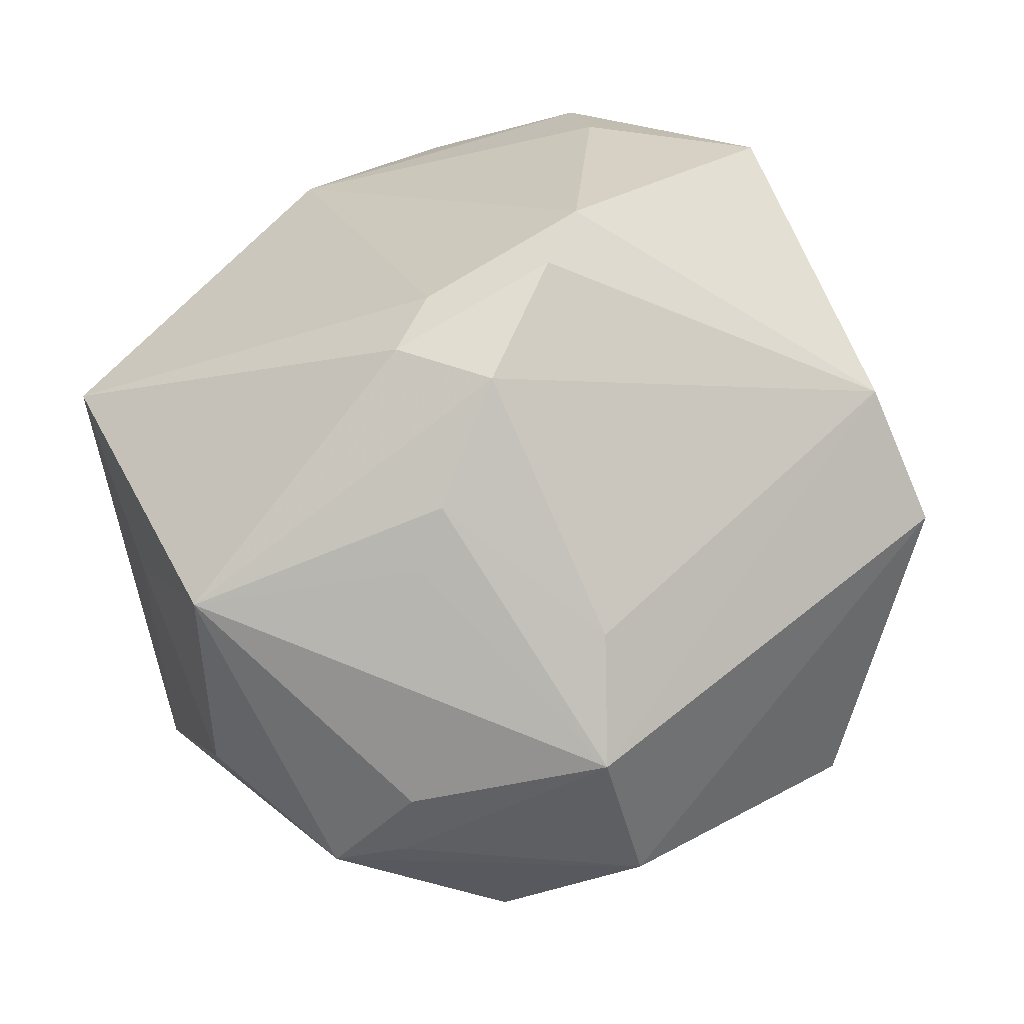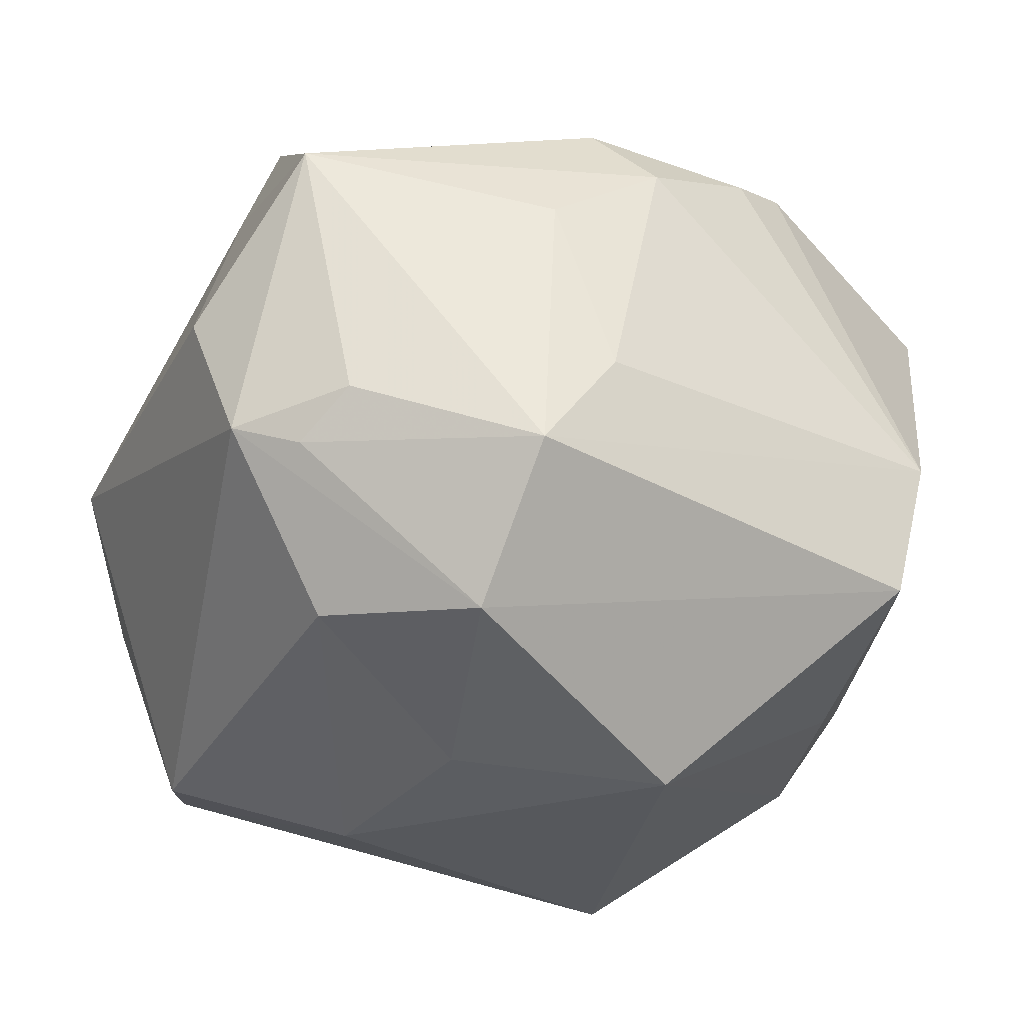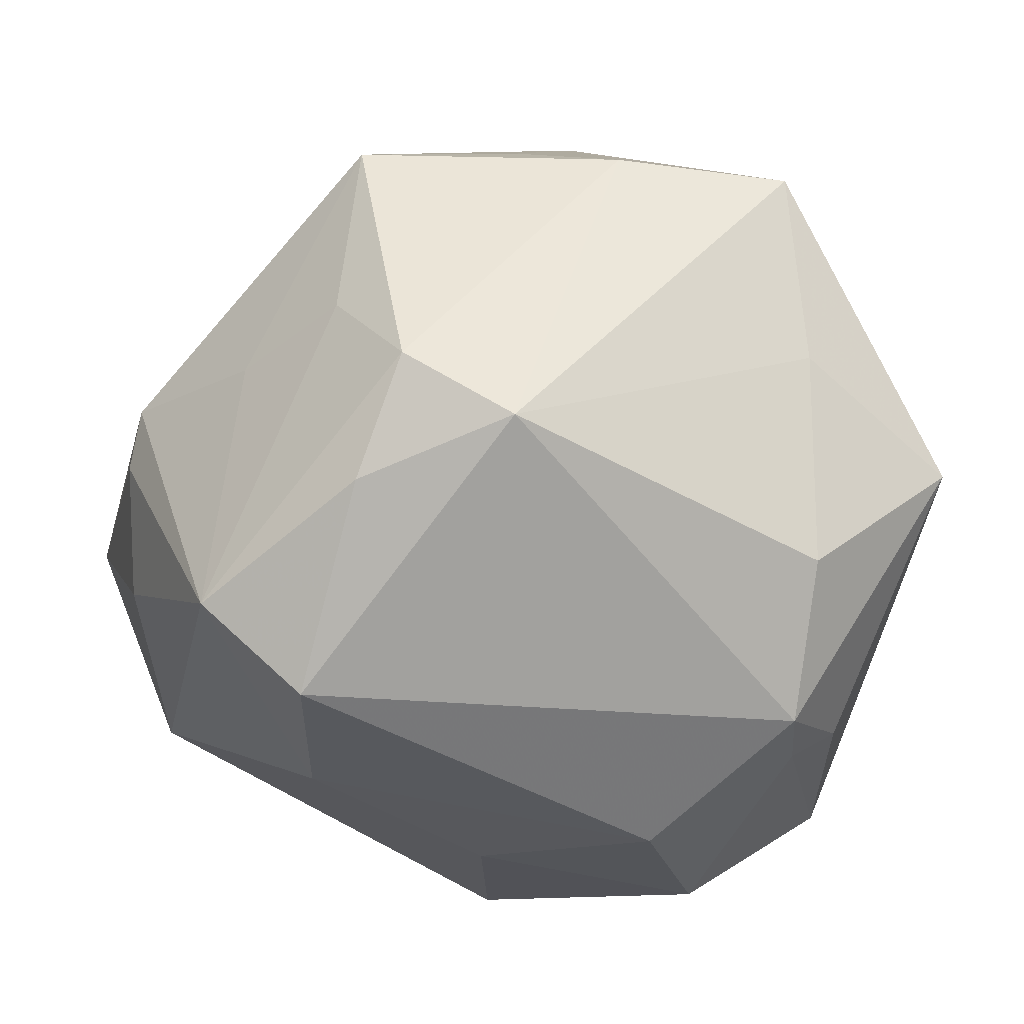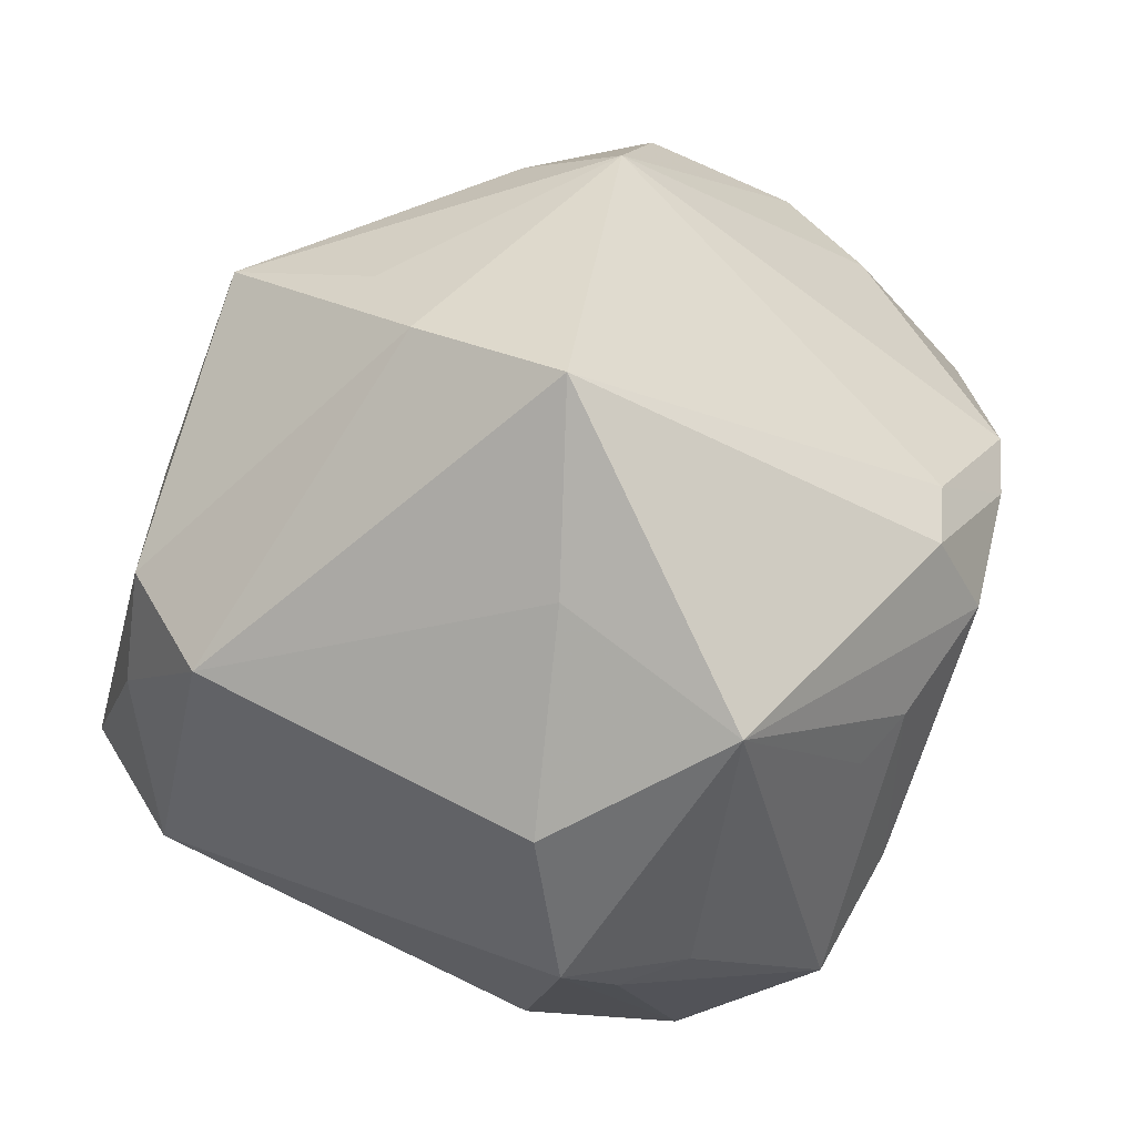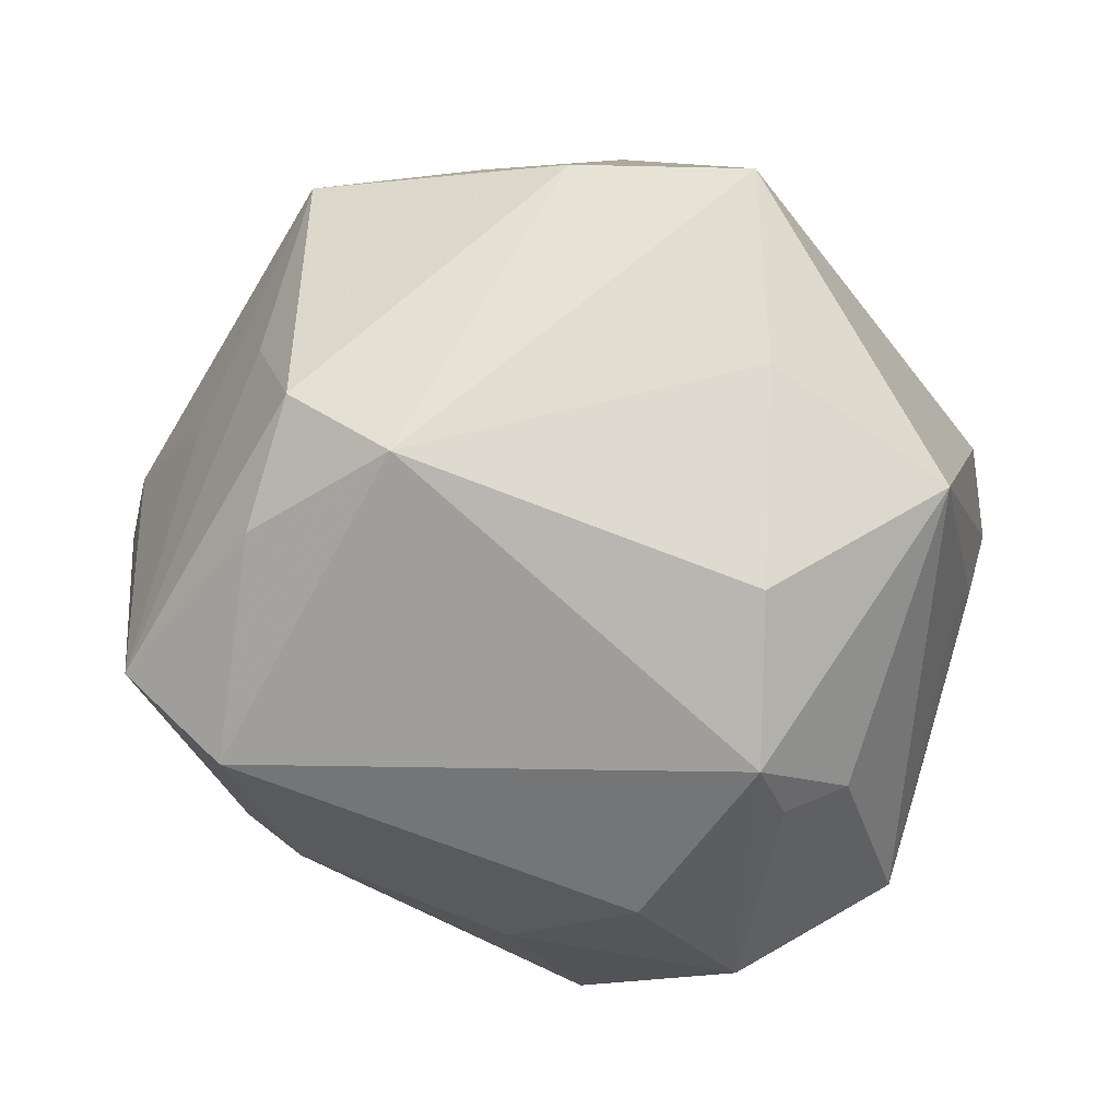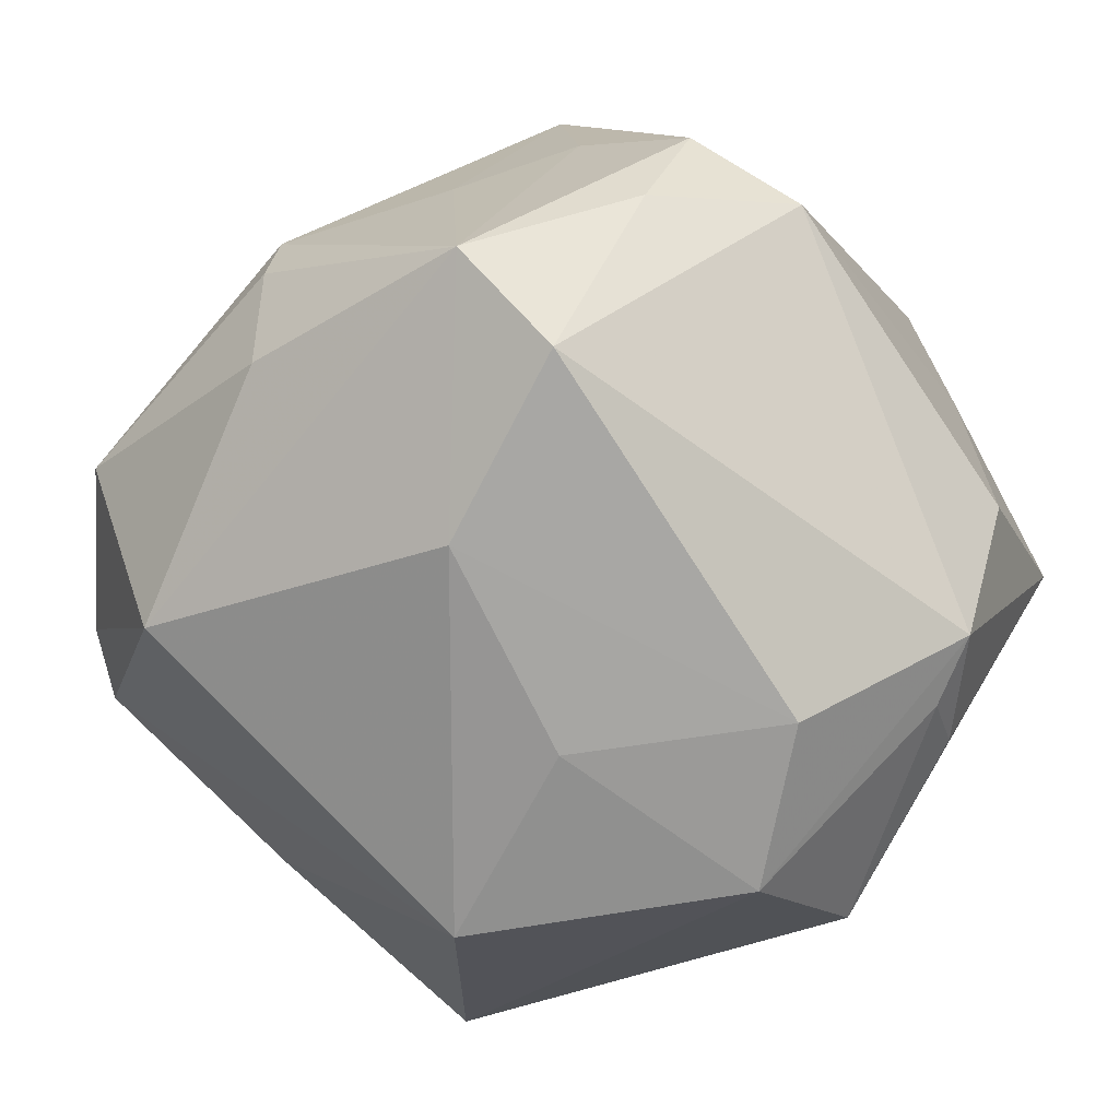
<metadata>
{"format":"obj","ext":"obj","renderer":"f3d","projection":"perspective","resolution":1024,"background":"white","views":[{"elev":75.2,"azim":149.9,"up":"+Y"},{"elev":-54.6,"azim":158.8,"up":"+Z"},{"elev":-10.6,"azim":70.1,"up":"+Z"},{"elev":17.5,"azim":116.3,"up":"+Z"},{"elev":-11.5,"azim":88.7,"up":"+Z"},{"elev":-53.0,"azim":41.6,"up":"+Z"}]}
</metadata>
<code>
v 0.04003 -0.0329 -0.004496
v -0.01879 -0.009841 0.04339
v -0.01206 0.04655 0.01297
v 0.01168 0.04478 -0.004983
v 0.03267 0.0217 -0.03176
v 0.0351 -0.000192 0.03641
v -0.04362 -0.03192 -0.005446
v 0.01899 -0.04003 0.01175
v -0.04802 -0.008341 -0.009169
v 0.02951 0.02865 -0.02865
v -0.0506 -0.01214 0.01118
v 0.03974 0.01866 -0.02855
v 0.04937 -0.01816 0.001818
v -0.001077 -0.04816 -0.01179
v 0.02653 -0.04638 -0.01672
v -0.03906 0.03297 -0.01491
v 0.004511 -0.006226 -0.04222
v 0.02399 -0.0279 0.03737
v -0.01825 0.0442 0.01738
v -0.04781 -0.02463 -0.00784
v -0.04194 -0.001529 -0.02084
v -0.01601 0.002568 0.0476
v -0.01791 0.00248 -0.04656
v 0.03094 -0.03269 0.01711
v 0.007333 0.04648 0.01261
v 0.0009535 -0.04823 0.00998
v -0.03123 0.01302 0.03922
v 0.01022 0.01846 -0.04666
v -0.0381 0.02549 -0.02926
v -0.0353 -0.02395 0.02352
v 0.01691 0.042 -0.009166
v 0.03907 0.01911 0.03474
v -0.02603 -0.03775 -0.02552
v 0.03983 0.03835 0.0006598
v -0.0004926 -0.005875 0.04641
v -0.003997 -0.041 0.0179
v 0.02596 -0.009515 0.03897
v -0.03505 0.001131 0.03288
v 0.002874 0.03979 -0.02501
v 0.04333 -0.02887 0.00912
v 0.002887 -0.02736 0.03323
v 0.04594 0.01887 -0.01129
v -0.05031 -0.006996 0.004162
v 0.009548 0.03539 -0.03702
v 0.0001915 -0.04934 0.003181
v 0.02498 0.007133 -0.04132
v -0.04308 0.03055 0.01839
v 0.009897 -0.02886 -0.03398
v 0.04264 0.02002 0.01275
v 0.0002532 0.04851 0.003943
v -0.0298 0.02316 0.03277
v 0.001121 0.04426 0.01684
v 0.001264 0.006948 0.049
v -0.02877 -0.04621 -0.002713
v 0.03014 -0.03596 -0.02667
v -0.03961 -0.03023 0.01122
f 34 25 32
f 50 25 34
f 54 33 14
f 14 33 15
f 13 32 6
f 6 32 53
f 35 18 53
f 23 21 29
f 21 9 29
f 23 33 20
f 20 21 23
f 20 9 21
f 11 27 47
f 39 16 50
f 13 12 42
f 12 34 42
f 13 6 40
f 40 6 18
f 55 12 13
f 53 18 37
f 37 6 53
f 18 6 37
f 33 54 7
f 7 20 33
f 11 20 7
f 22 35 53
f 53 27 22
f 53 32 52
f 32 25 52
f 16 47 19
f 53 52 19
f 43 47 16
f 16 29 43
f 43 29 9
f 11 47 43
f 43 20 11
f 9 20 43
f 12 55 46
f 44 29 16
f 16 39 44
f 49 34 32
f 49 42 34
f 49 32 13
f 13 42 49
f 13 40 1
f 1 40 15
f 1 55 13
f 15 55 1
f 24 40 18
f 15 40 24
f 48 33 23
f 48 46 55
f 48 15 33
f 48 55 15
f 18 35 2
f 2 41 18
f 35 22 2
f 2 22 27
f 50 16 3
f 16 19 3
f 3 25 50
f 3 52 25
f 3 19 52
f 51 47 27
f 51 19 47
f 51 27 53
f 53 19 51
f 23 29 28
f 29 44 28
f 12 46 28
f 10 34 12
f 10 44 34
f 34 44 31
f 4 39 50
f 4 44 39
f 4 31 44
f 50 34 4
f 34 31 4
f 14 15 45
f 15 26 45
f 45 54 14
f 45 26 54
f 8 26 15
f 15 24 8
f 18 26 8
f 8 24 18
f 11 7 56
f 56 7 54
f 41 2 36
f 18 41 36
f 36 26 18
f 54 26 36
f 38 27 11
f 38 2 27
f 46 48 17
f 17 28 46
f 17 48 23
f 23 28 17
f 12 28 5
f 5 28 44
f 5 10 12
f 44 10 5
f 11 56 30
f 30 38 11
f 2 38 30
f 30 36 2
f 30 56 54
f 54 36 30

</code>
